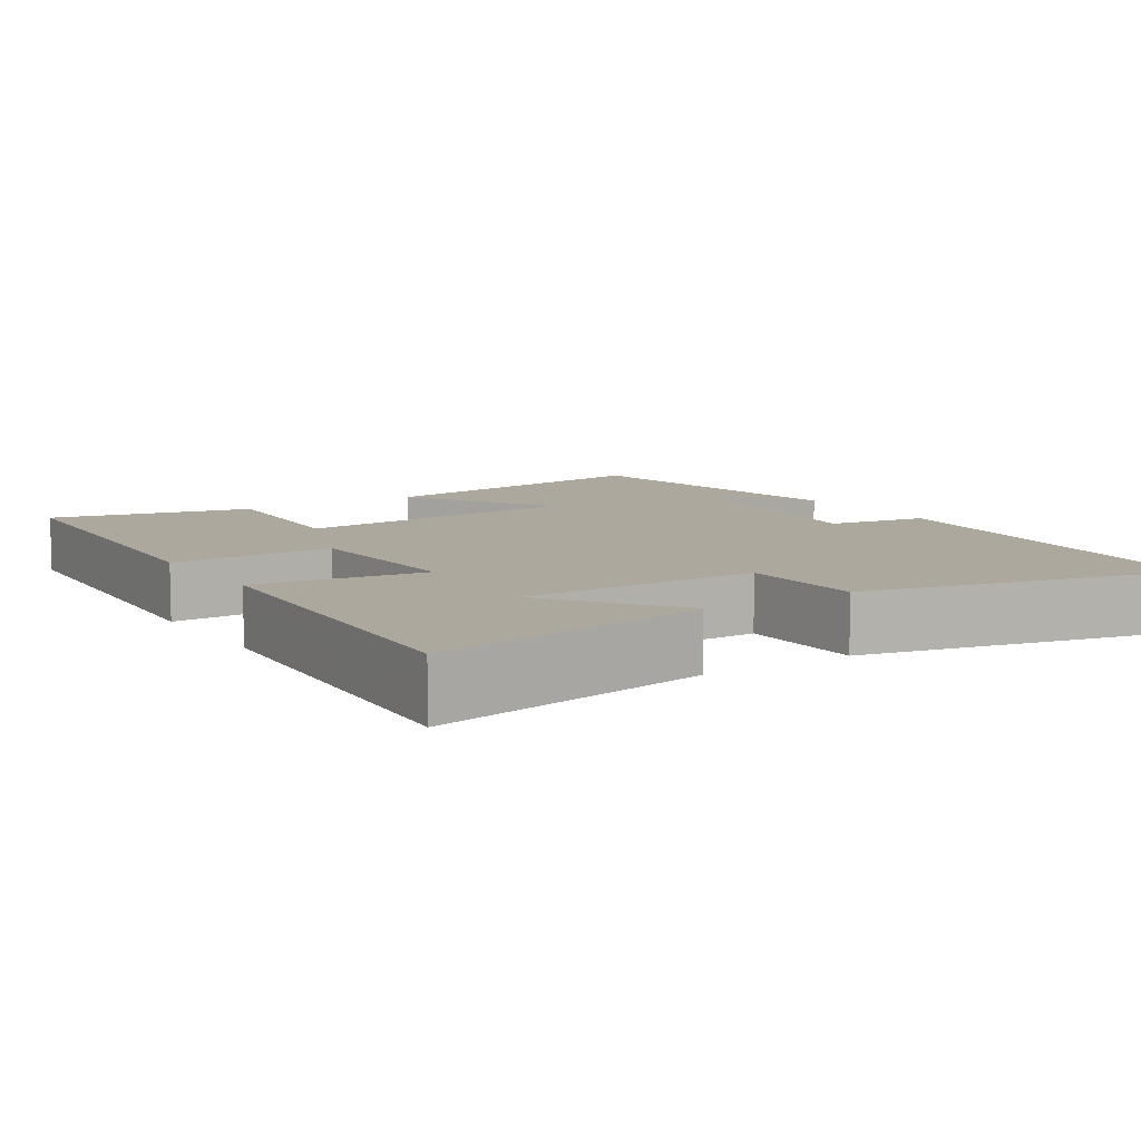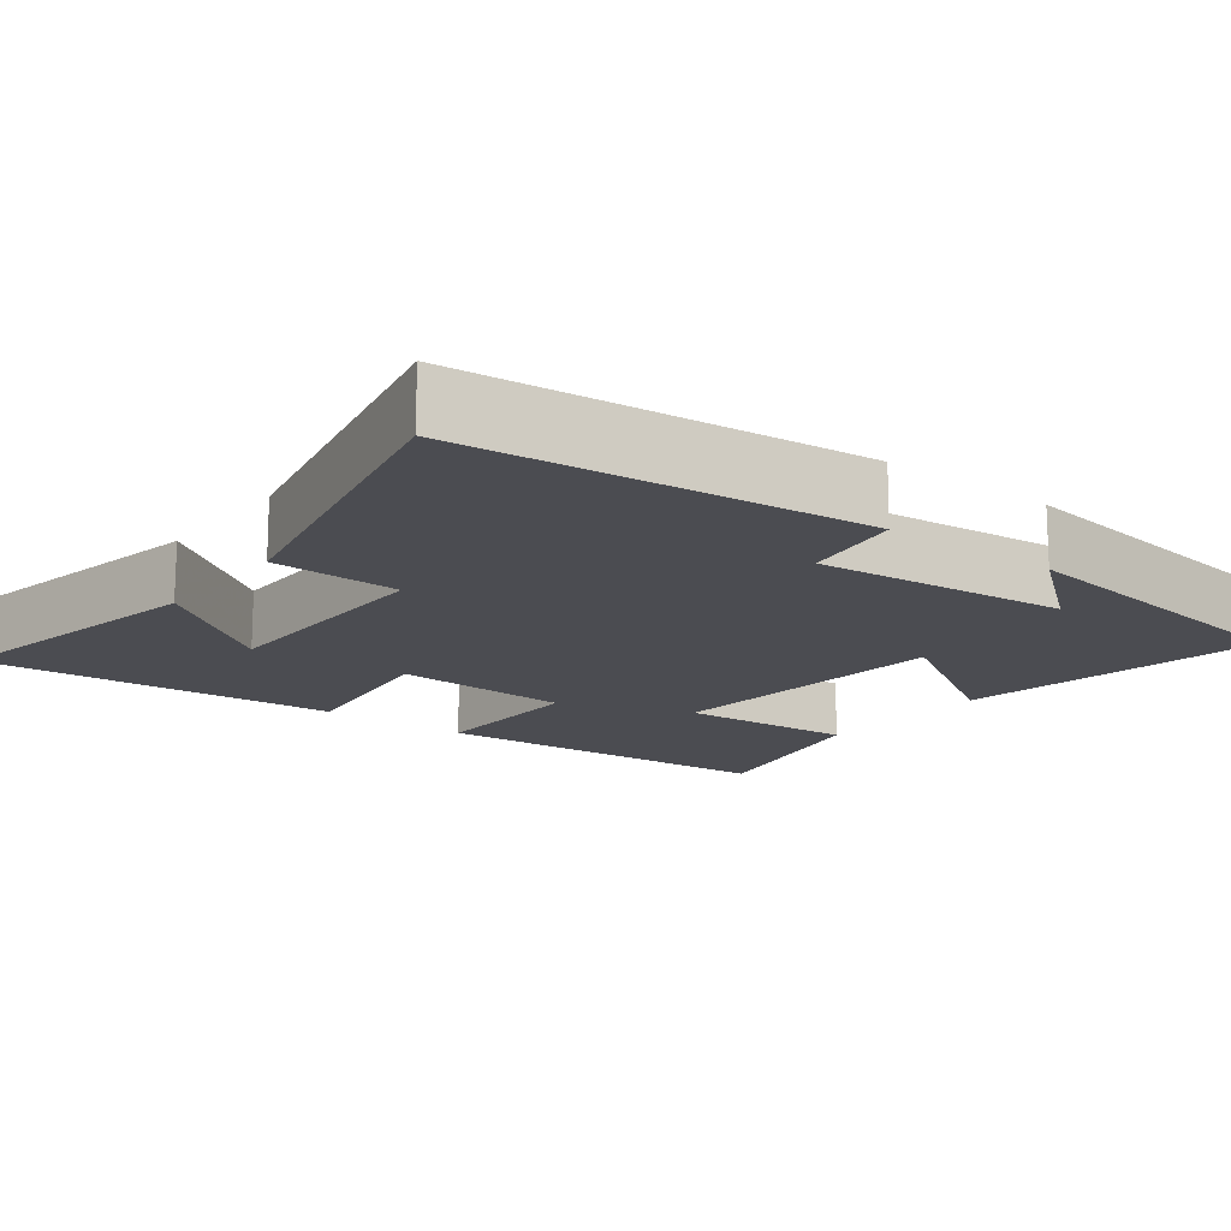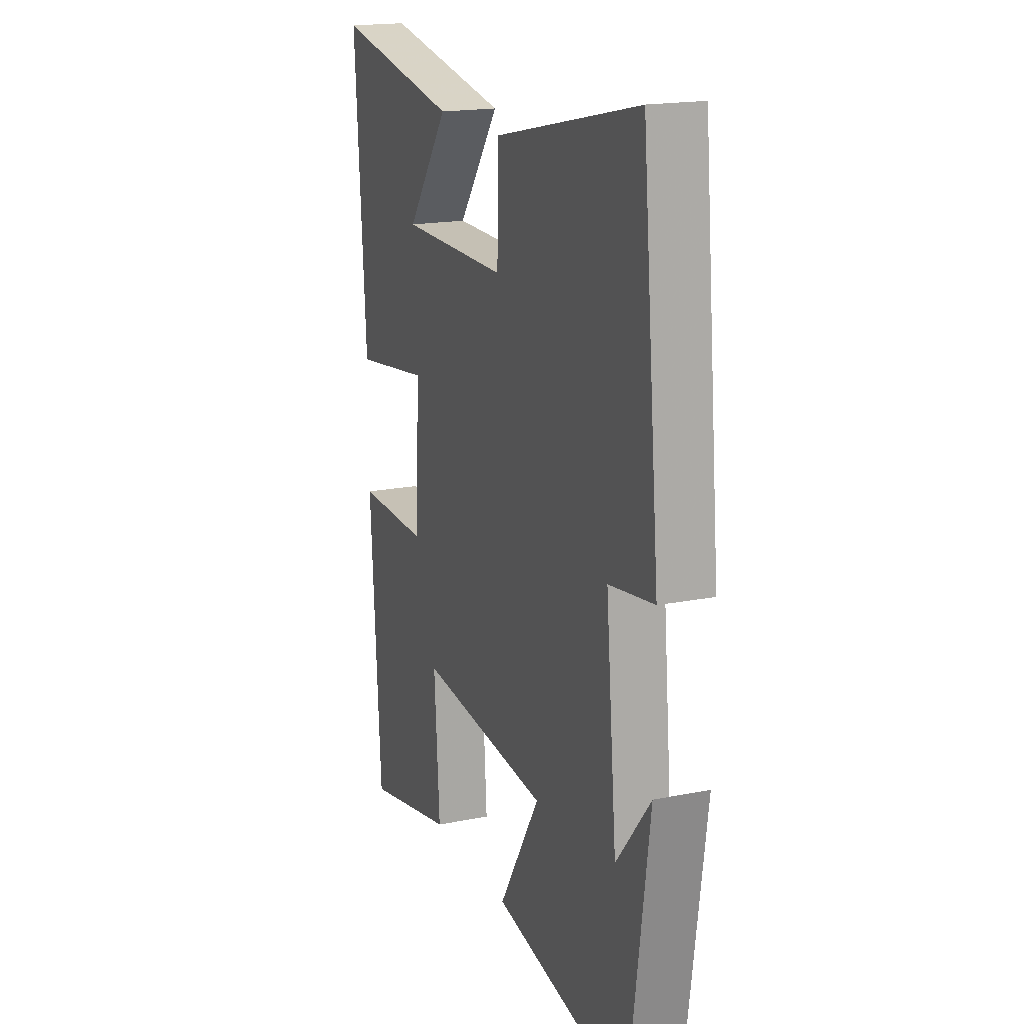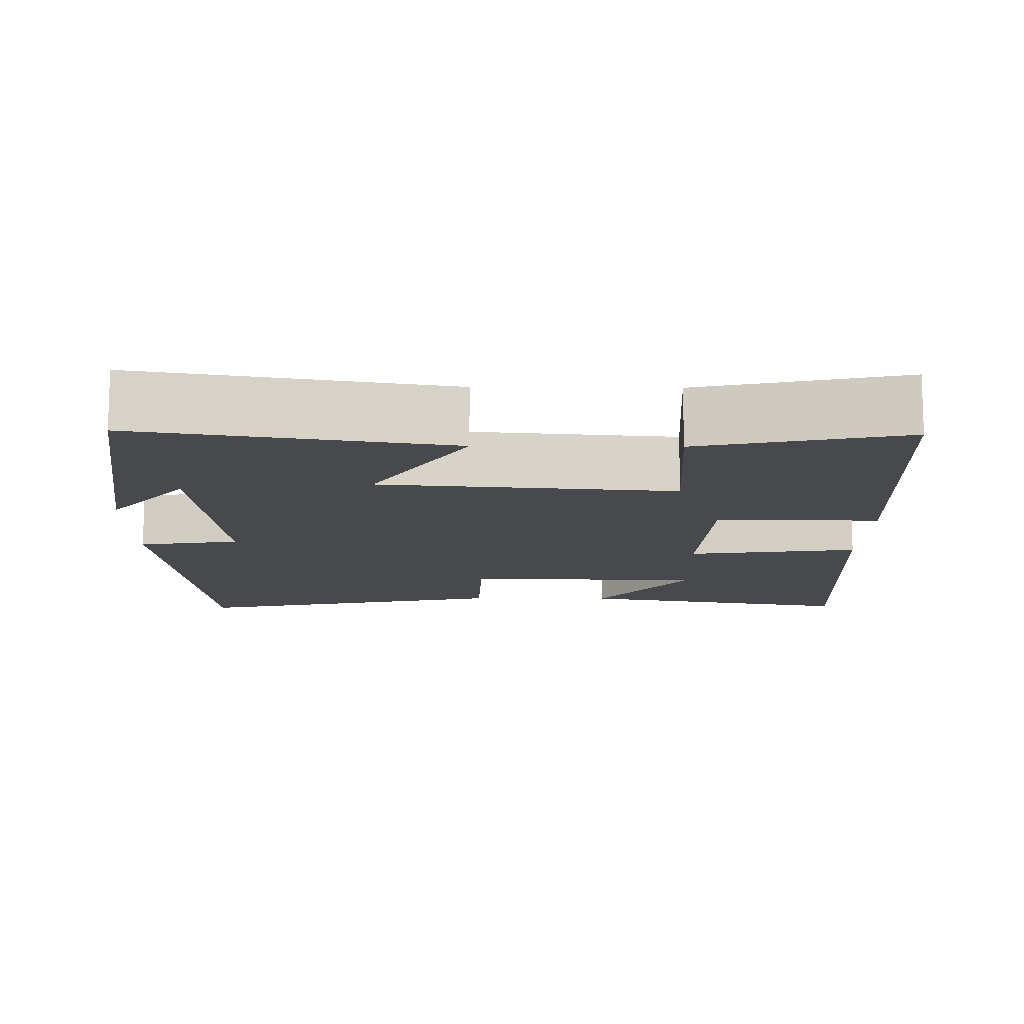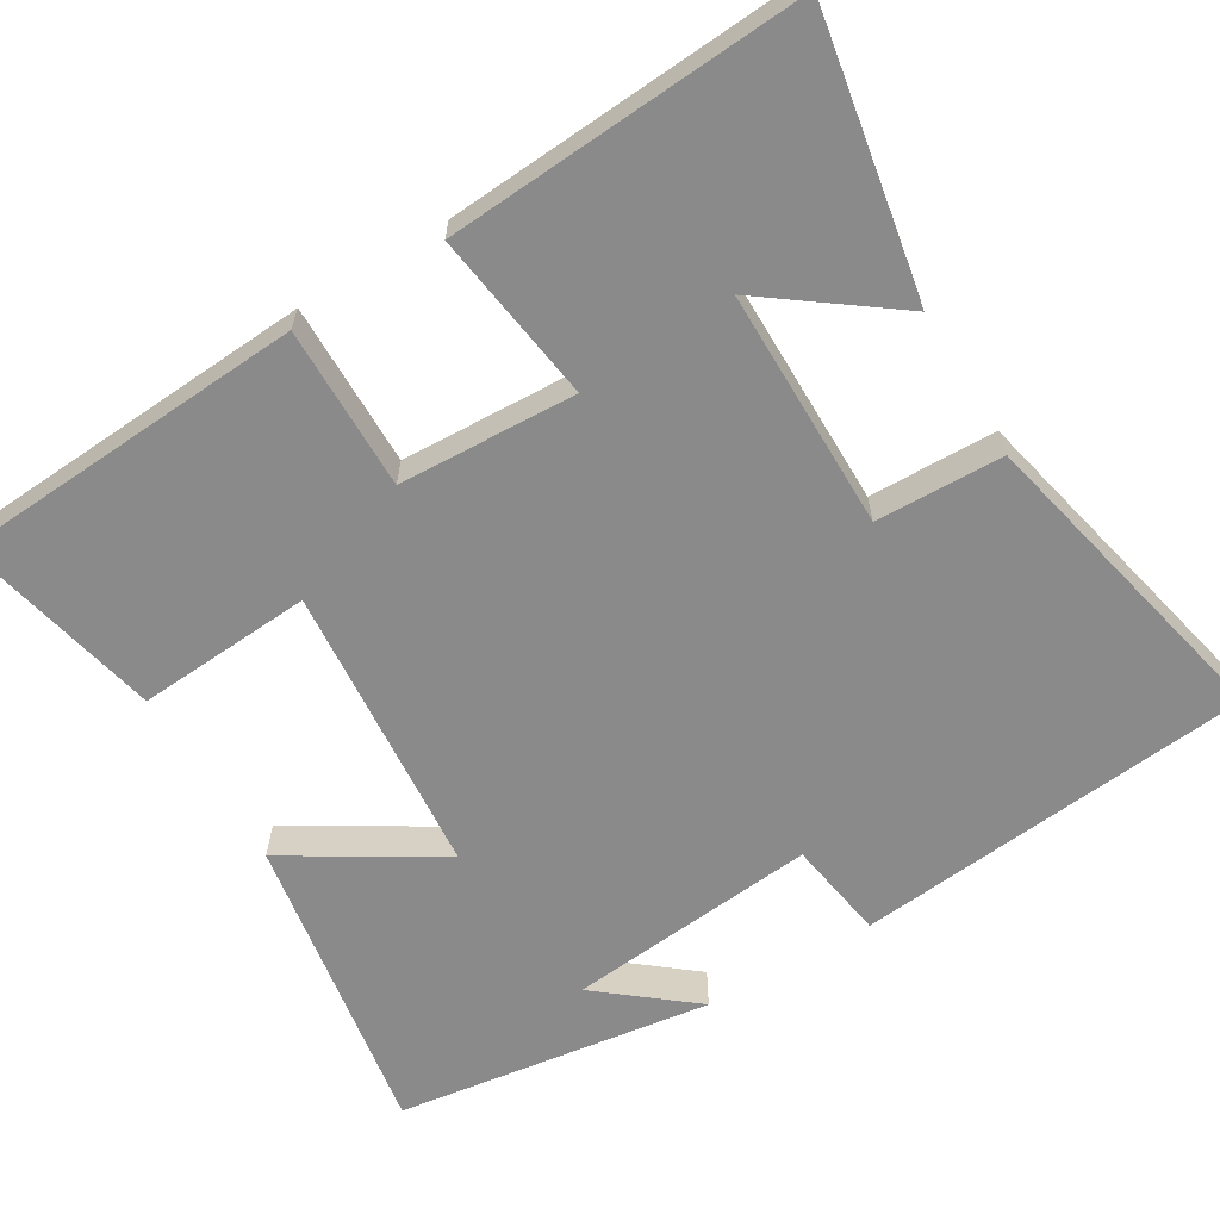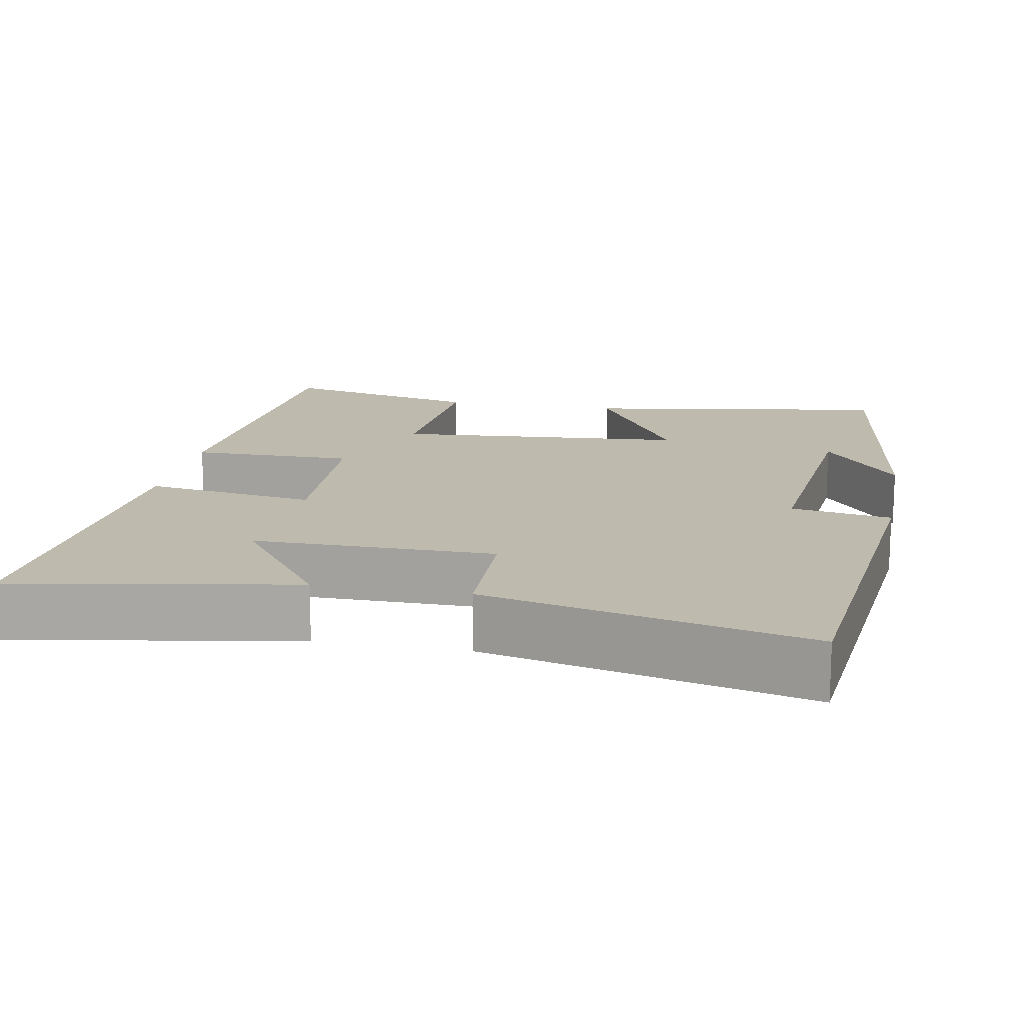
<metadata>
{"format":"obj","ext":"obj","renderer":"f3d","projection":"perspective","resolution":1024,"background":"white","views":[{"elev":8.7,"azim":-32.9,"up":"+Y"},{"elev":-15.4,"azim":52.3,"up":"+Y"},{"elev":18.3,"azim":68.9,"up":"+Z"},{"elev":-12.3,"azim":179.2,"up":"+Y"},{"elev":-63.4,"azim":-59.1,"up":"+Y"},{"elev":15.4,"azim":10.8,"up":"+Y"}]}
</metadata>
<code>
v -0.532 0.07 0.566
v -0.166 0.07 0.5
v -0.288 0.07 0.334
v 0.026 0.07 0.334
v 0.03 0.07 0.5
v 0.448 0.07 0.595
v 0.5 0.07 0.074
v 0.369 0.07 0.053
v 0.401 0.07 -0.275
v 0.5 0.07 -0.152
v 0.442 0.07 -0.566
v 0.04 0.07 -0.5
v 0.16 0.07 -0.303
v -0.222 0.07 -0.271
v -0.206 0.07 -0.5
v -0.47 0.07 -0.56
v -0.5 0.07 -0.099
v -0.287 0.07 -0.101
v -0.277 0.07 0.131
v -0.5 0.07 0.099
v -0.532 0 0.566
v -0.166 0 0.5
v -0.288 0 0.334
v 0.026 0 0.334
v 0.03 0 0.5
v 0.448 0 0.595
v 0.5 0 0.074
v 0.369 0 0.053
v 0.401 0 -0.275
v 0.5 0 -0.152
v 0.442 0 -0.566
v 0.04 0 -0.5
v 0.16 0 -0.303
v -0.222 0 -0.271
v -0.206 0 -0.5
v -0.47 0 -0.56
v -0.5 0 -0.099
v -0.287 0 -0.101
v -0.277 0 0.131
v -0.5 0 0.099
f 19 20 1
f 15 16 17 18
f 14 15 18 19
f 13 14 19
f 11 12 13
f 9 10 11
f 9 11 13 19
f 5 6 7 8
f 4 5 8 9
f 3 4 9 19
f 1 2 3
f 1 3 19
f 21 40 39
f 38 37 36 35
f 39 38 35 34
f 39 34 33
f 33 32 31
f 31 30 29
f 39 33 31 29
f 28 27 26 25
f 29 28 25 24
f 39 29 24 23
f 23 22 21
f 39 23 21
f 1 21 22 2
f 2 22 23 3
f 3 23 24 4
f 4 24 25 5
f 5 25 26 6
f 6 26 27 7
f 7 27 28 8
f 8 28 29 9
f 9 29 30 10
f 10 30 31 11
f 11 31 32 12
f 12 32 33 13
f 13 33 34 14
f 14 34 35 15
f 15 35 36 16
f 16 36 37 17
f 17 37 38 18
f 18 38 39 19
f 19 39 40 20
f 20 40 21 1

</code>
